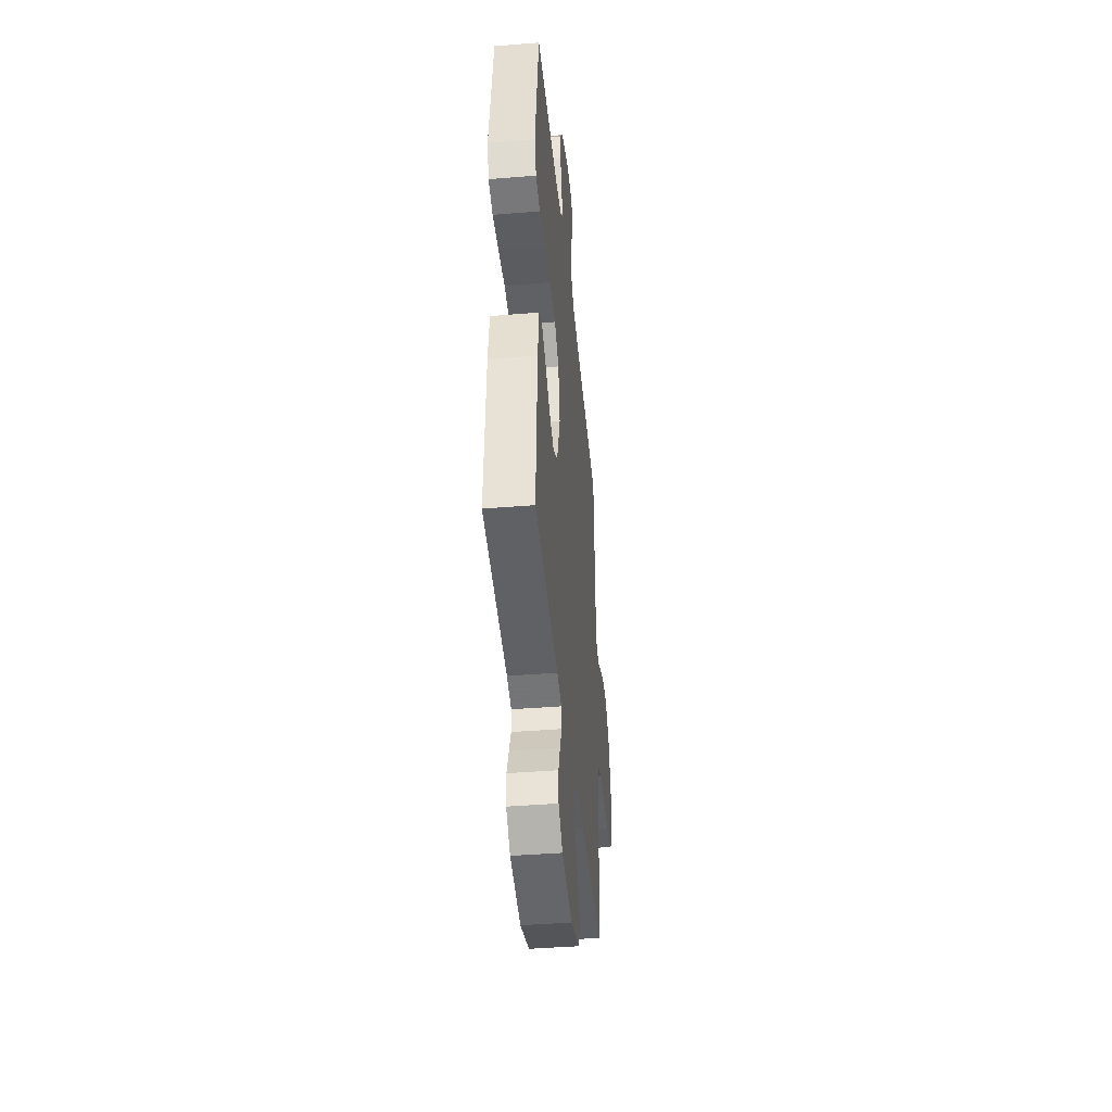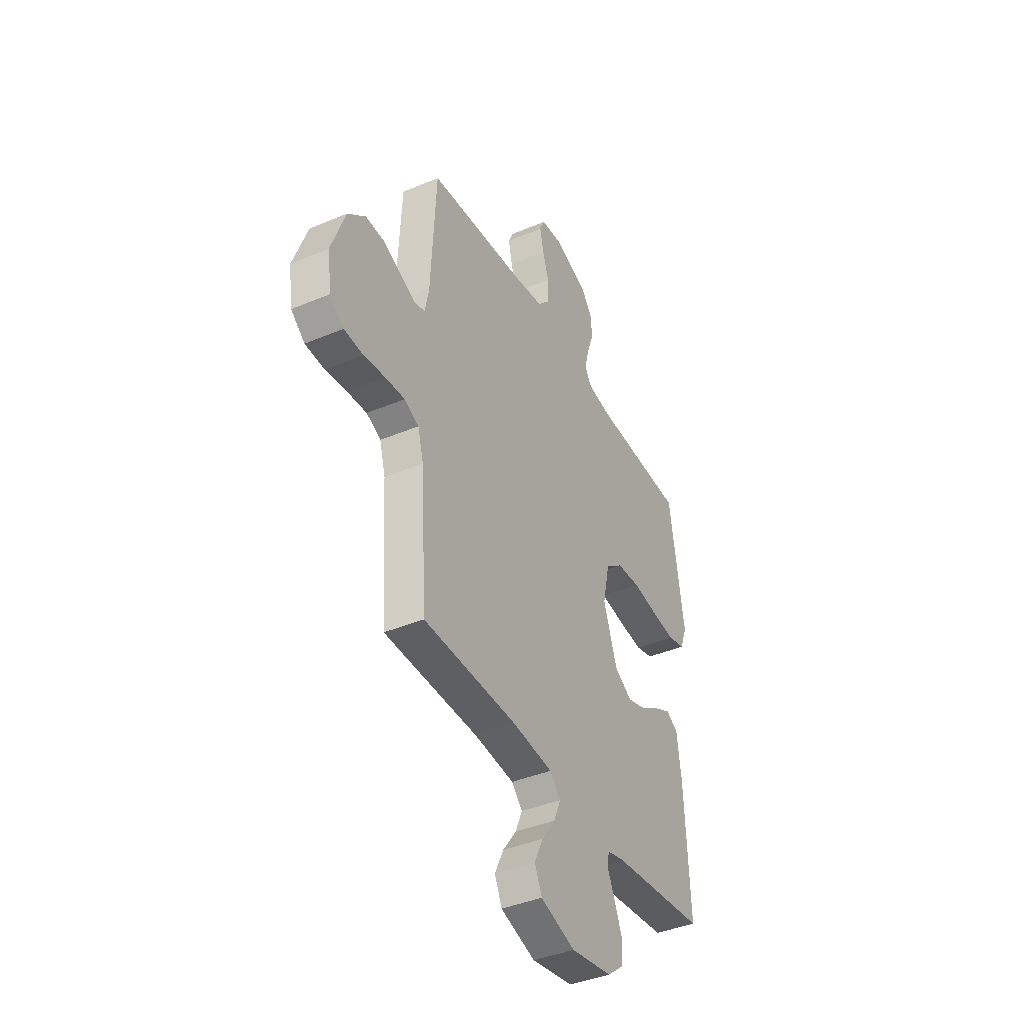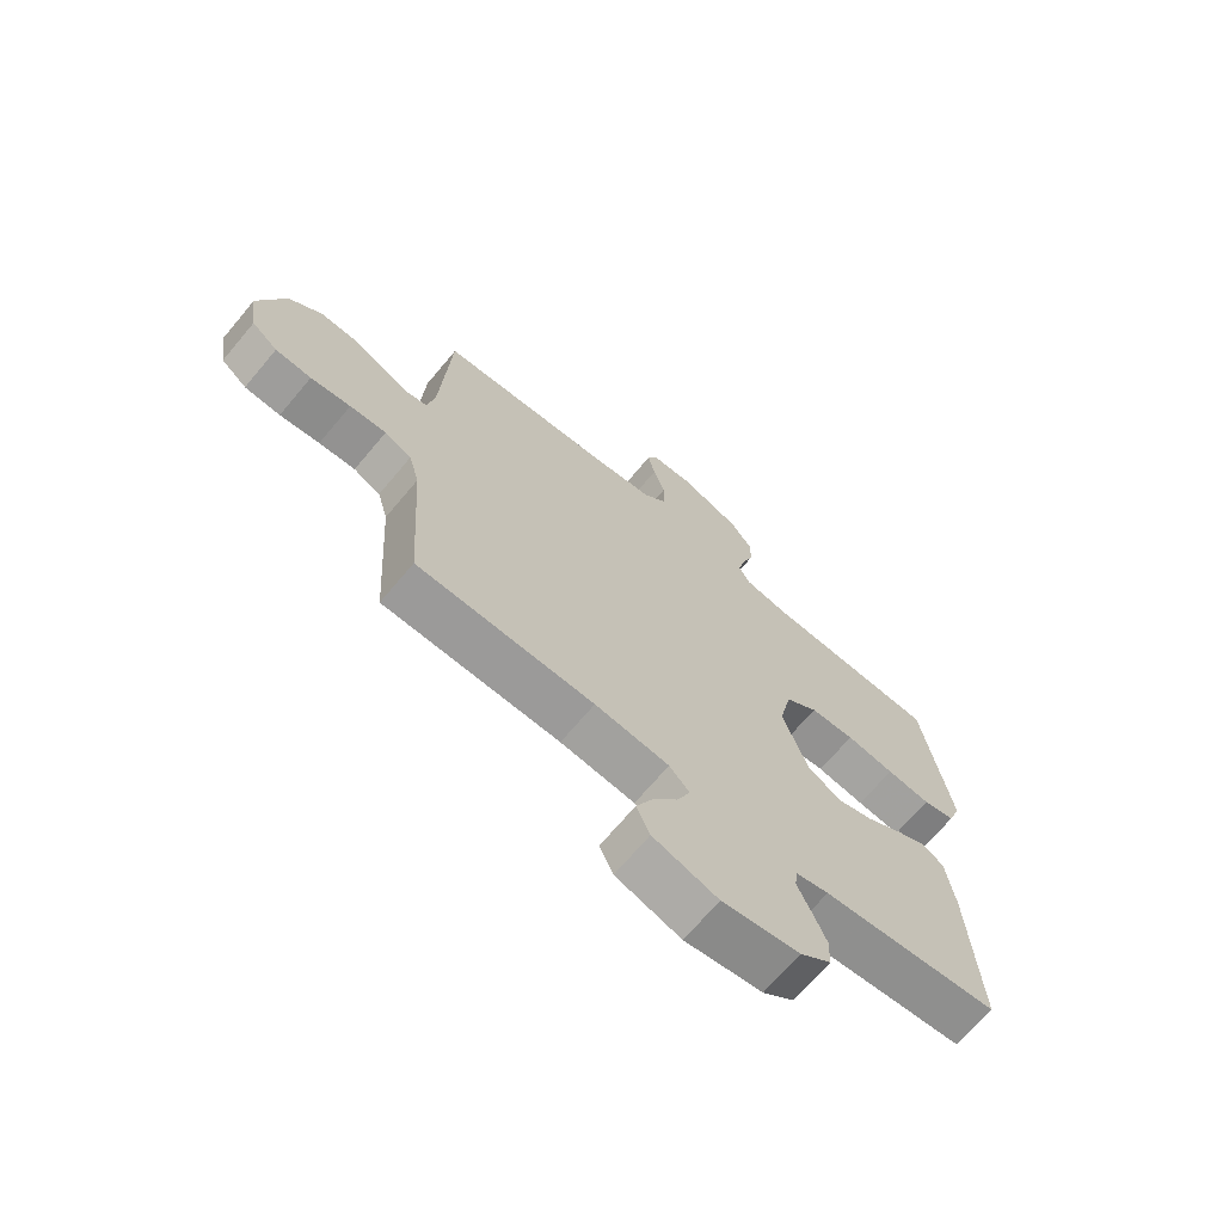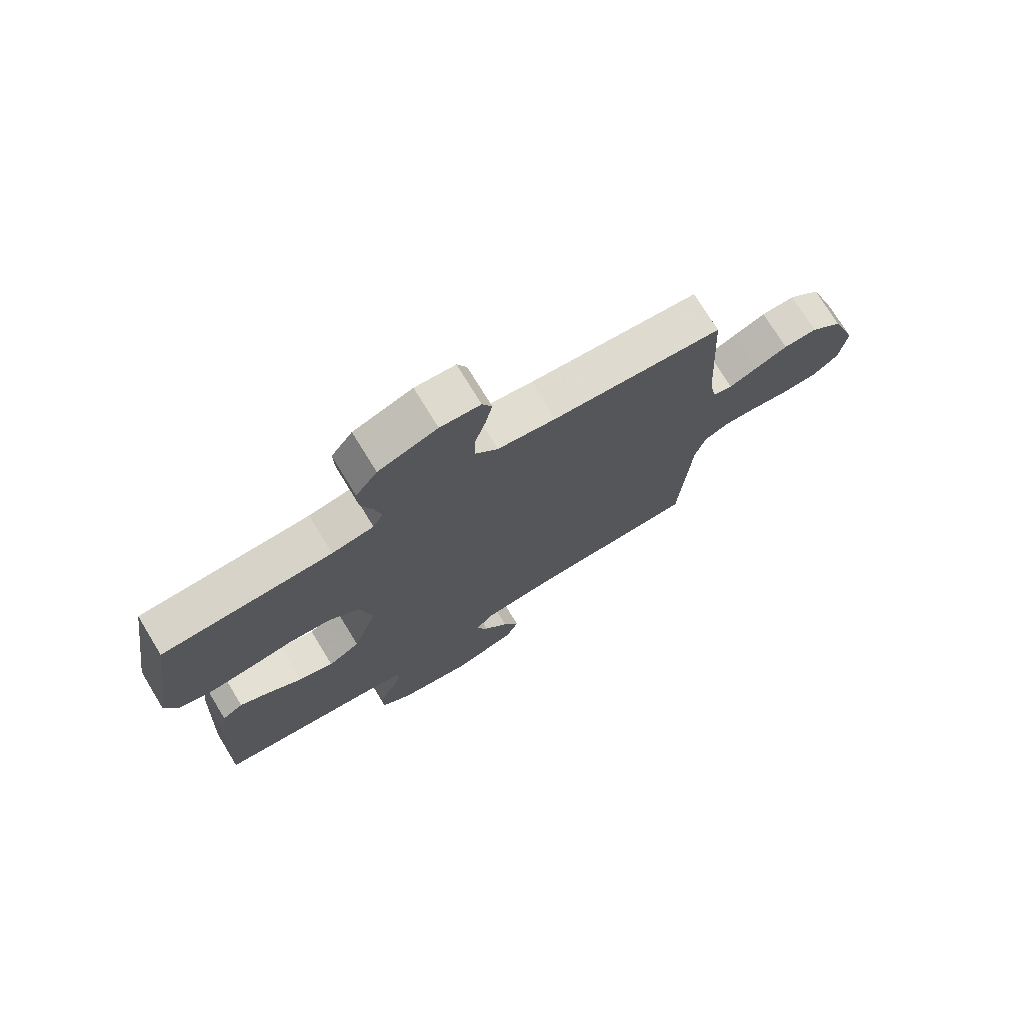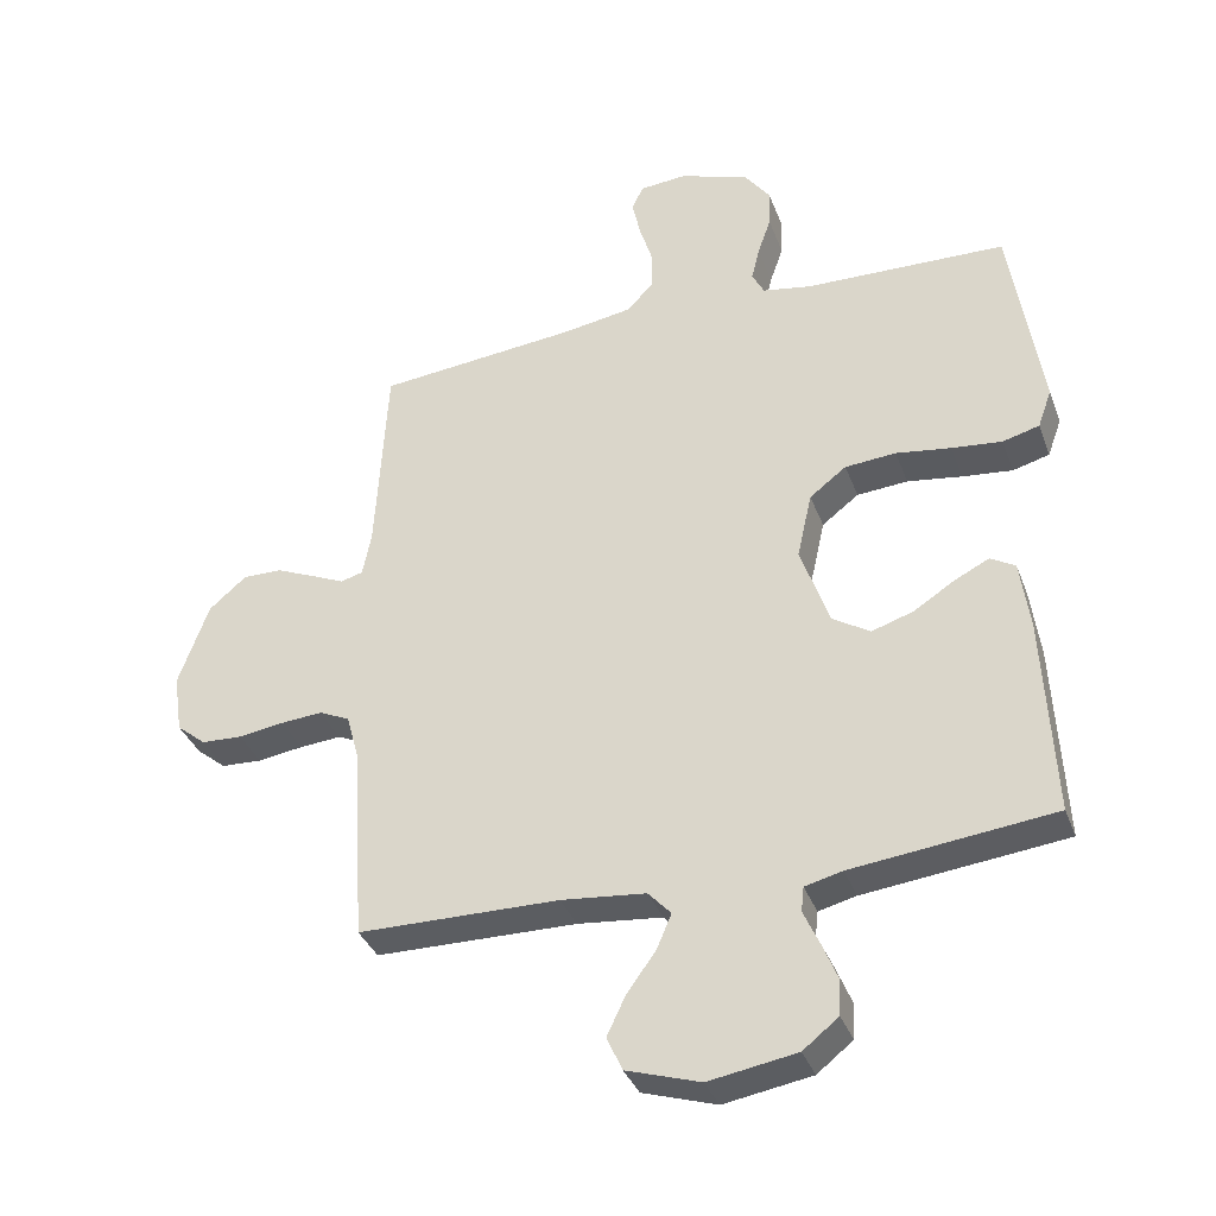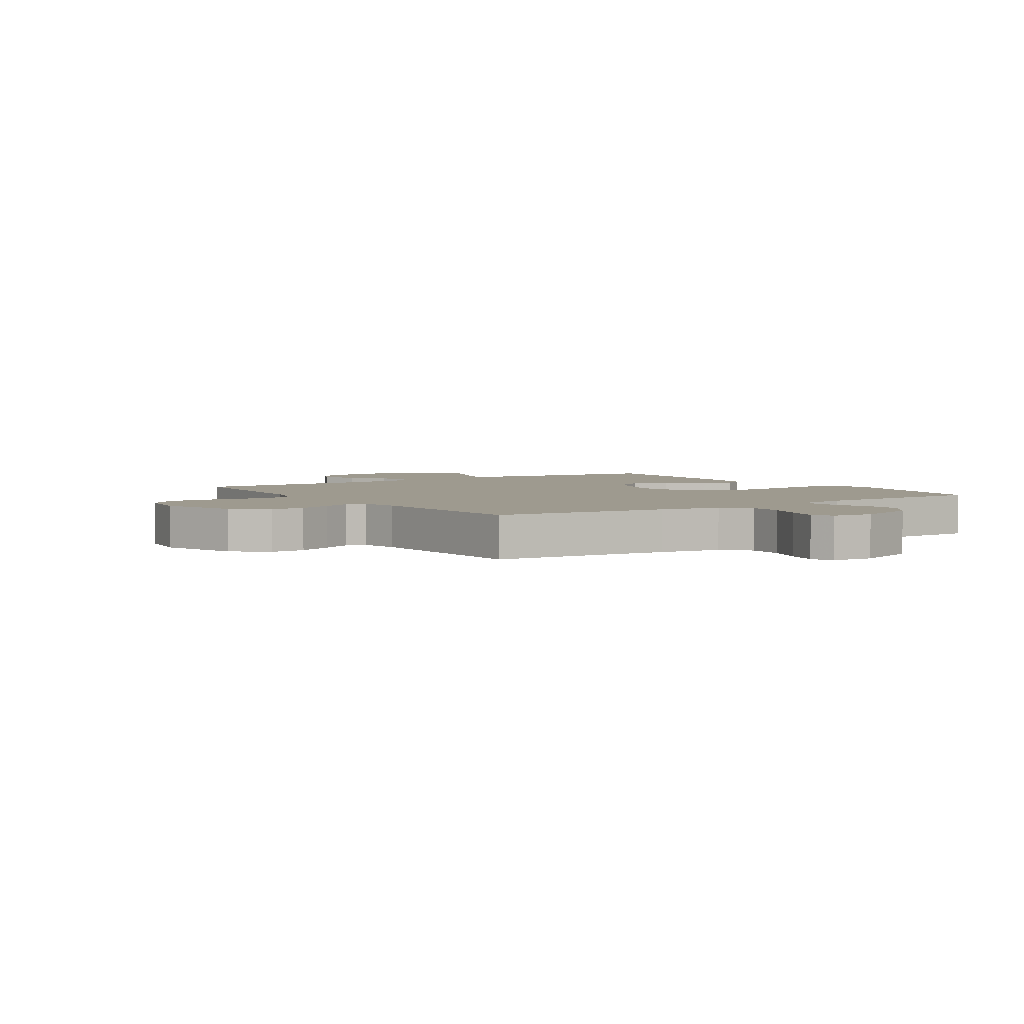
<metadata>
{"format":"obj","ext":"obj","renderer":"f3d","projection":"perspective","resolution":1024,"background":"white","views":[{"elev":-42.5,"azim":95.5,"up":"+Z"},{"elev":-40.6,"azim":-62.7,"up":"+Z"},{"elev":-69.1,"azim":-40.0,"up":"+Z"},{"elev":74.3,"azim":148.6,"up":"+Z"},{"elev":-35.8,"azim":19.0,"up":"+Z"},{"elev":3.7,"azim":-33.6,"up":"+Y"}]}
</metadata>
<code>
v -0.5 0.07 -0.5
v -0.519 0.07 -0.2
v -0.537 0.07 -0.134
v -0.583 0.07 -0.113
v -0.645 0.07 -0.118
v -0.713 0.07 -0.128
v -0.774 0.07 -0.125
v -0.818 0.07 -0.089
v -0.831 0.07 0
v -0.786 0.07 0.125
v -0.73 0.07 0.173
v -0.671 0.07 0.172
v -0.613 0.07 0.147
v -0.564 0.07 0.125
v -0.53 0.07 0.134
v -0.517 0.07 0.2
v -0.5 0.07 0.5
v -0.2 0.07 0.53
v -0.096 0.07 0.547
v -0.056 0.07 0.59
v -0.057 0.07 0.649
v -0.076 0.07 0.711
v -0.088 0.07 0.767
v -0.071 0.07 0.803
v 0 0.07 0.809
v 0.104 0.07 0.772
v 0.142 0.07 0.72
v 0.14 0.07 0.663
v 0.12 0.07 0.606
v 0.108 0.07 0.556
v 0.126 0.07 0.521
v 0.2 0.07 0.508
v 0.5 0.07 0.5
v 0.546 0.07 0.2
v 0.525 0.07 0.142
v 0.47 0.07 0.127
v 0.395 0.07 0.135
v 0.313 0.07 0.147
v 0.237 0.07 0.141
v 0.182 0.07 0.099
v 0.16 0.07 0
v 0.203 0.07 -0.124
v 0.259 0.07 -0.159
v 0.321 0.07 -0.139
v 0.382 0.07 -0.1
v 0.434 0.07 -0.074
v 0.471 0.07 -0.096
v 0.485 0.07 -0.2
v 0.5 0.07 -0.5
v 0.2 0.07 -0.534
v 0.144 0.07 -0.548
v 0.14 0.07 -0.585
v 0.163 0.07 -0.636
v 0.186 0.07 -0.692
v 0.184 0.07 -0.746
v 0.131 0.07 -0.788
v 0 0.07 -0.81
v -0.11 0.07 -0.775
v -0.133 0.07 -0.724
v -0.105 0.07 -0.665
v -0.062 0.07 -0.606
v -0.04 0.07 -0.554
v -0.074 0.07 -0.517
v -0.2 0.07 -0.504
v -0.5 0 -0.5
v -0.519 0 -0.2
v -0.537 0 -0.134
v -0.583 0 -0.113
v -0.645 0 -0.118
v -0.713 0 -0.128
v -0.774 0 -0.125
v -0.818 0 -0.089
v -0.831 0 0
v -0.786 0 0.125
v -0.73 0 0.173
v -0.671 0 0.172
v -0.613 0 0.147
v -0.564 0 0.125
v -0.53 0 0.134
v -0.517 0 0.2
v -0.5 0 0.5
v -0.2 0 0.53
v -0.096 0 0.547
v -0.056 0 0.59
v -0.057 0 0.649
v -0.076 0 0.711
v -0.088 0 0.767
v -0.071 0 0.803
v 0 0 0.809
v 0.104 0 0.772
v 0.142 0 0.72
v 0.14 0 0.663
v 0.12 0 0.606
v 0.108 0 0.556
v 0.126 0 0.521
v 0.2 0 0.508
v 0.5 0 0.5
v 0.546 0 0.2
v 0.525 0 0.142
v 0.47 0 0.127
v 0.395 0 0.135
v 0.313 0 0.147
v 0.237 0 0.141
v 0.182 0 0.099
v 0.16 0 0
v 0.203 0 -0.124
v 0.259 0 -0.159
v 0.321 0 -0.139
v 0.382 0 -0.1
v 0.434 0 -0.074
v 0.471 0 -0.096
v 0.485 0 -0.2
v 0.5 0 -0.5
v 0.2 0 -0.534
v 0.144 0 -0.548
v 0.14 0 -0.585
v 0.163 0 -0.636
v 0.186 0 -0.692
v 0.184 0 -0.746
v 0.131 0 -0.788
v 0 0 -0.81
v -0.11 0 -0.775
v -0.133 0 -0.724
v -0.105 0 -0.665
v -0.062 0 -0.606
v -0.04 0 -0.554
v -0.074 0 -0.517
v -0.2 0 -0.504
f 59 60 61
f 58 59 61
f 57 58 61
f 56 57 61
f 55 56 61
f 54 55 61
f 53 54 61
f 52 53 61
f 51 52 61 62
f 50 51 62 63
f 50 63 64
f 49 50 64
f 48 49 64
f 47 48 64
f 46 47 64
f 45 46 64
f 44 45 64
f 36 37 38
f 35 36 38
f 34 35 38
f 33 34 38
f 32 33 38
f 31 32 38 39
f 30 31 39 40
f 27 28 29
f 26 27 29
f 25 26 29
f 24 25 29
f 23 24 29
f 22 23 29
f 21 22 29
f 20 21 29 30
f 30 40 41
f 20 30 41
f 19 20 41
f 16 17 18
f 19 41 42
f 18 19 42
f 16 18 42
f 15 16 42
f 12 13 14
f 11 12 14
f 10 11 14
f 9 10 14
f 8 9 14
f 7 8 14
f 6 7 14
f 5 6 14
f 64 1 2
f 64 2 3
f 43 44 64
f 43 64 3
f 42 43 3 4
f 15 42 4
f 4 5 14 15
f 125 124 123
f 125 123 122
f 125 122 121
f 125 121 120
f 125 120 119
f 125 119 118
f 125 118 117
f 125 117 116
f 126 125 116 115
f 127 126 115 114
f 128 127 114
f 128 114 113
f 128 113 112
f 128 112 111
f 128 111 110
f 128 110 109
f 128 109 108
f 102 101 100
f 102 100 99
f 102 99 98
f 102 98 97
f 102 97 96
f 103 102 96 95
f 104 103 95 94
f 93 92 91
f 93 91 90
f 93 90 89
f 93 89 88
f 93 88 87
f 93 87 86
f 93 86 85
f 94 93 85 84
f 105 104 94
f 105 94 84
f 105 84 83
f 82 81 80
f 106 105 83
f 106 83 82
f 106 82 80
f 106 80 79
f 78 77 76
f 78 76 75
f 78 75 74
f 78 74 73
f 78 73 72
f 78 72 71
f 78 71 70
f 78 70 69
f 66 65 128
f 67 66 128
f 128 108 107
f 67 128 107
f 68 67 107 106
f 68 106 79
f 79 78 69 68
f 1 65 66 2
f 2 66 67 3
f 3 67 68 4
f 4 68 69 5
f 5 69 70 6
f 6 70 71 7
f 7 71 72 8
f 8 72 73 9
f 9 73 74 10
f 10 74 75 11
f 11 75 76 12
f 12 76 77 13
f 13 77 78 14
f 14 78 79 15
f 15 79 80 16
f 16 80 81 17
f 17 81 82 18
f 18 82 83 19
f 19 83 84 20
f 20 84 85 21
f 21 85 86 22
f 22 86 87 23
f 23 87 88 24
f 24 88 89 25
f 25 89 90 26
f 26 90 91 27
f 27 91 92 28
f 28 92 93 29
f 29 93 94 30
f 30 94 95 31
f 31 95 96 32
f 32 96 97 33
f 33 97 98 34
f 34 98 99 35
f 35 99 100 36
f 36 100 101 37
f 37 101 102 38
f 38 102 103 39
f 39 103 104 40
f 40 104 105 41
f 41 105 106 42
f 42 106 107 43
f 43 107 108 44
f 44 108 109 45
f 45 109 110 46
f 46 110 111 47
f 47 111 112 48
f 48 112 113 49
f 49 113 114 50
f 50 114 115 51
f 51 115 116 52
f 52 116 117 53
f 53 117 118 54
f 54 118 119 55
f 55 119 120 56
f 56 120 121 57
f 57 121 122 58
f 58 122 123 59
f 59 123 124 60
f 60 124 125 61
f 61 125 126 62
f 62 126 127 63
f 63 127 128 64
f 64 128 65 1

</code>
